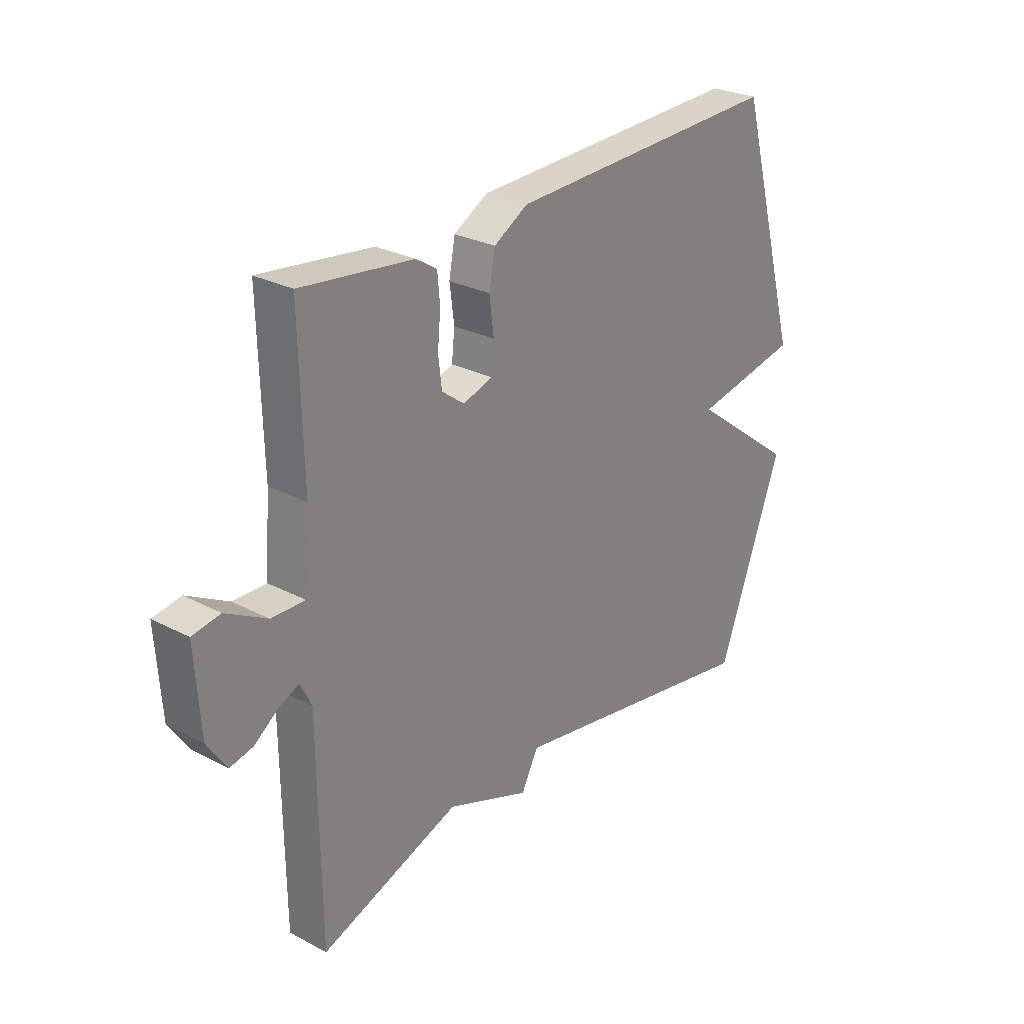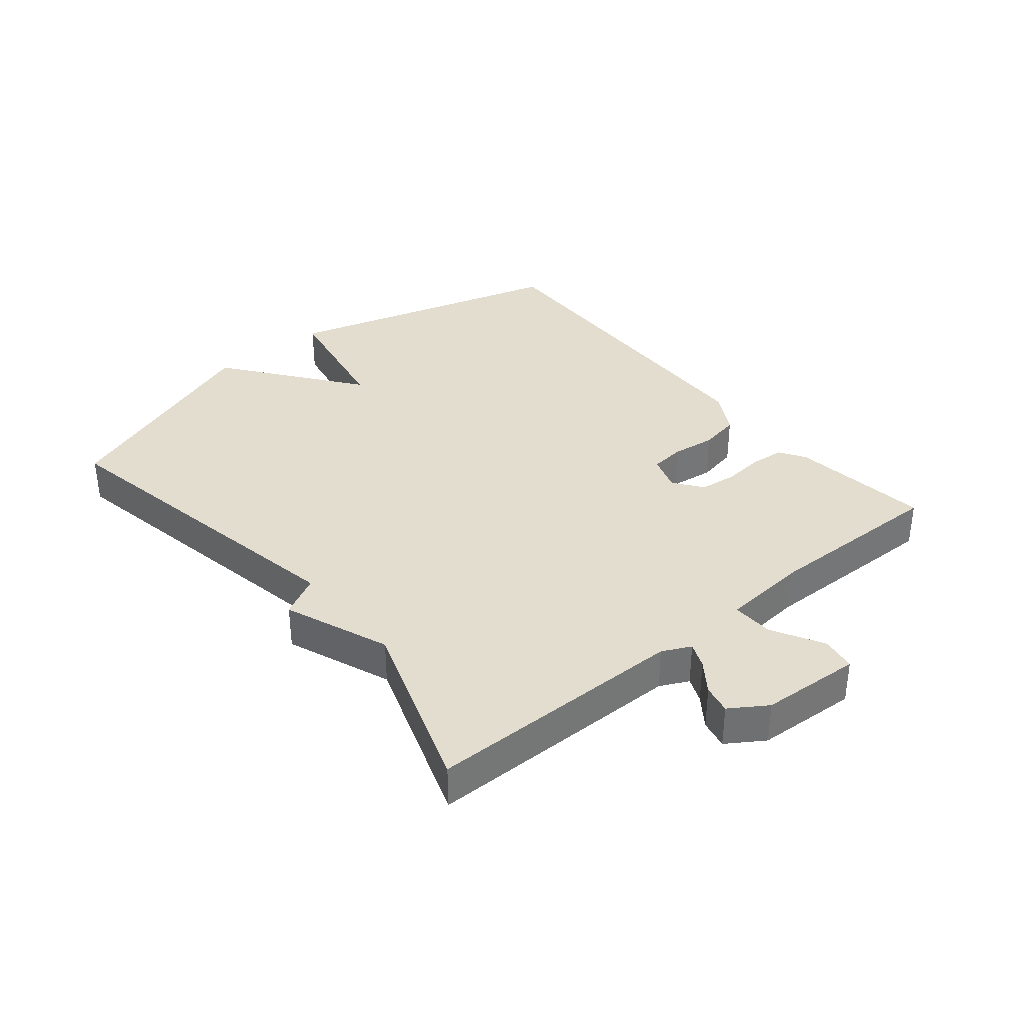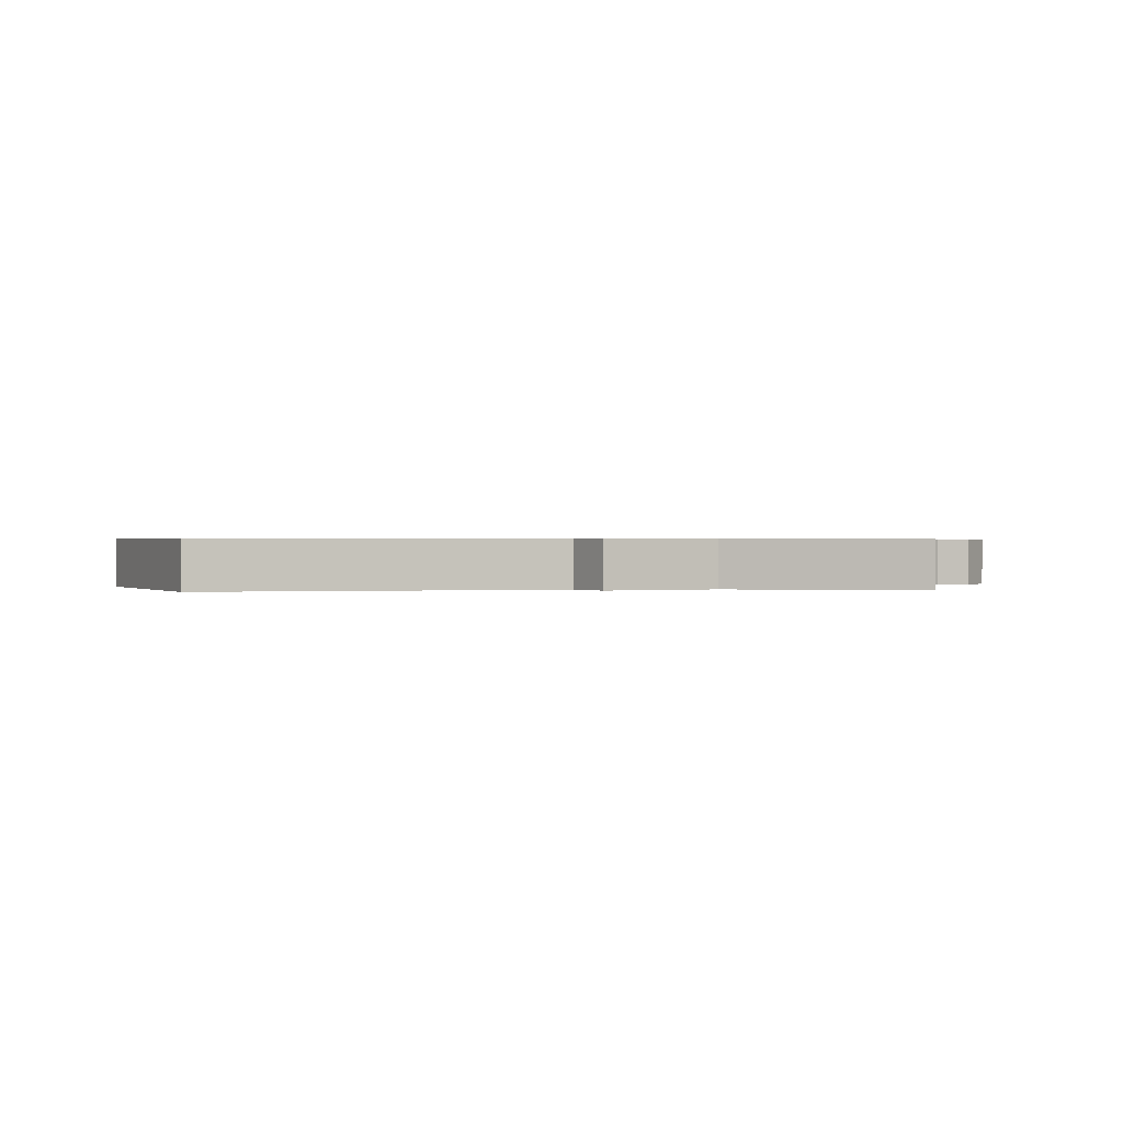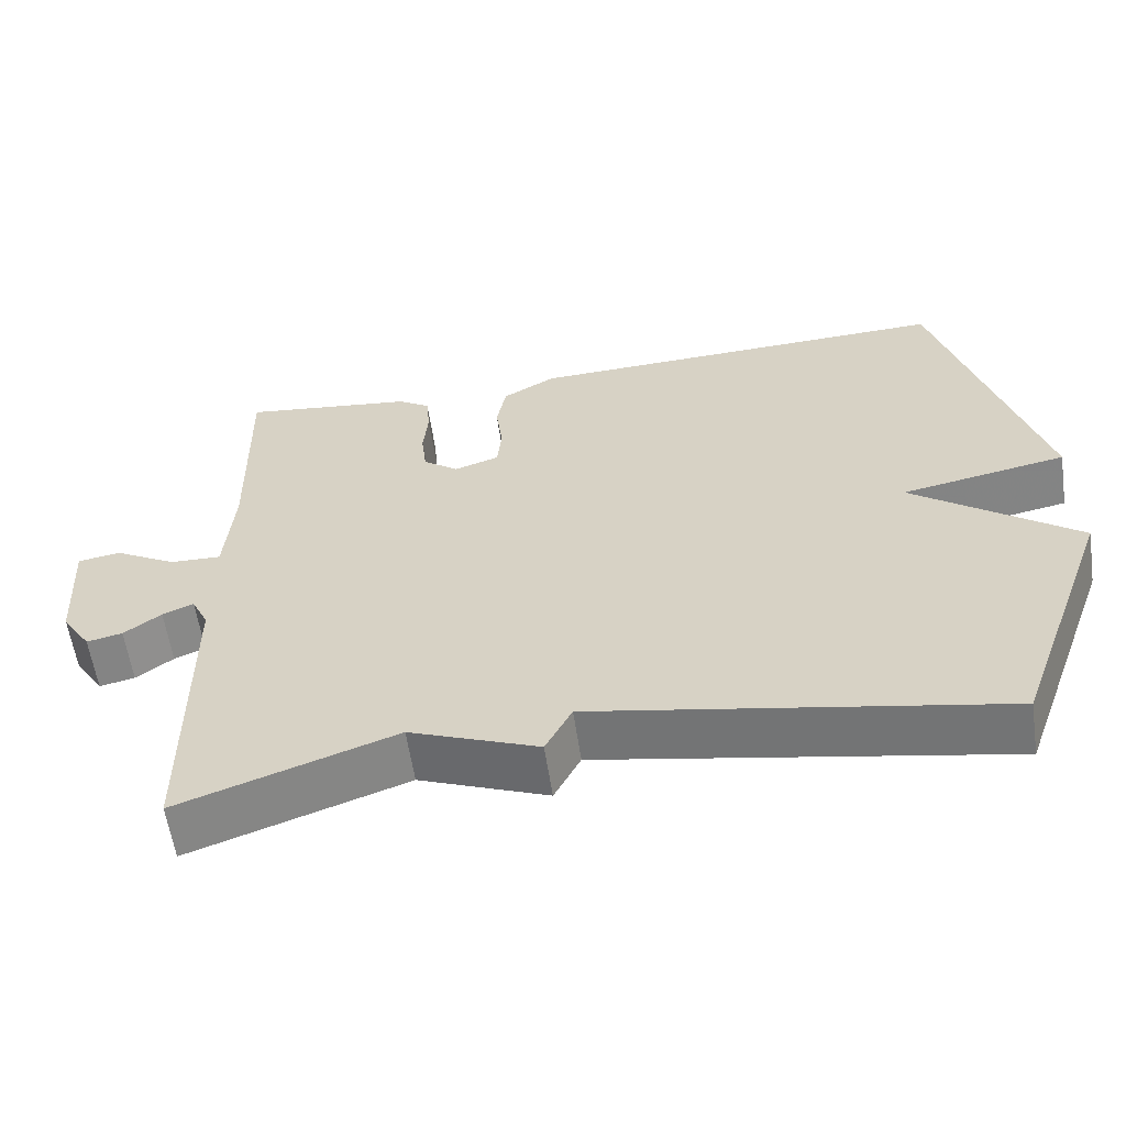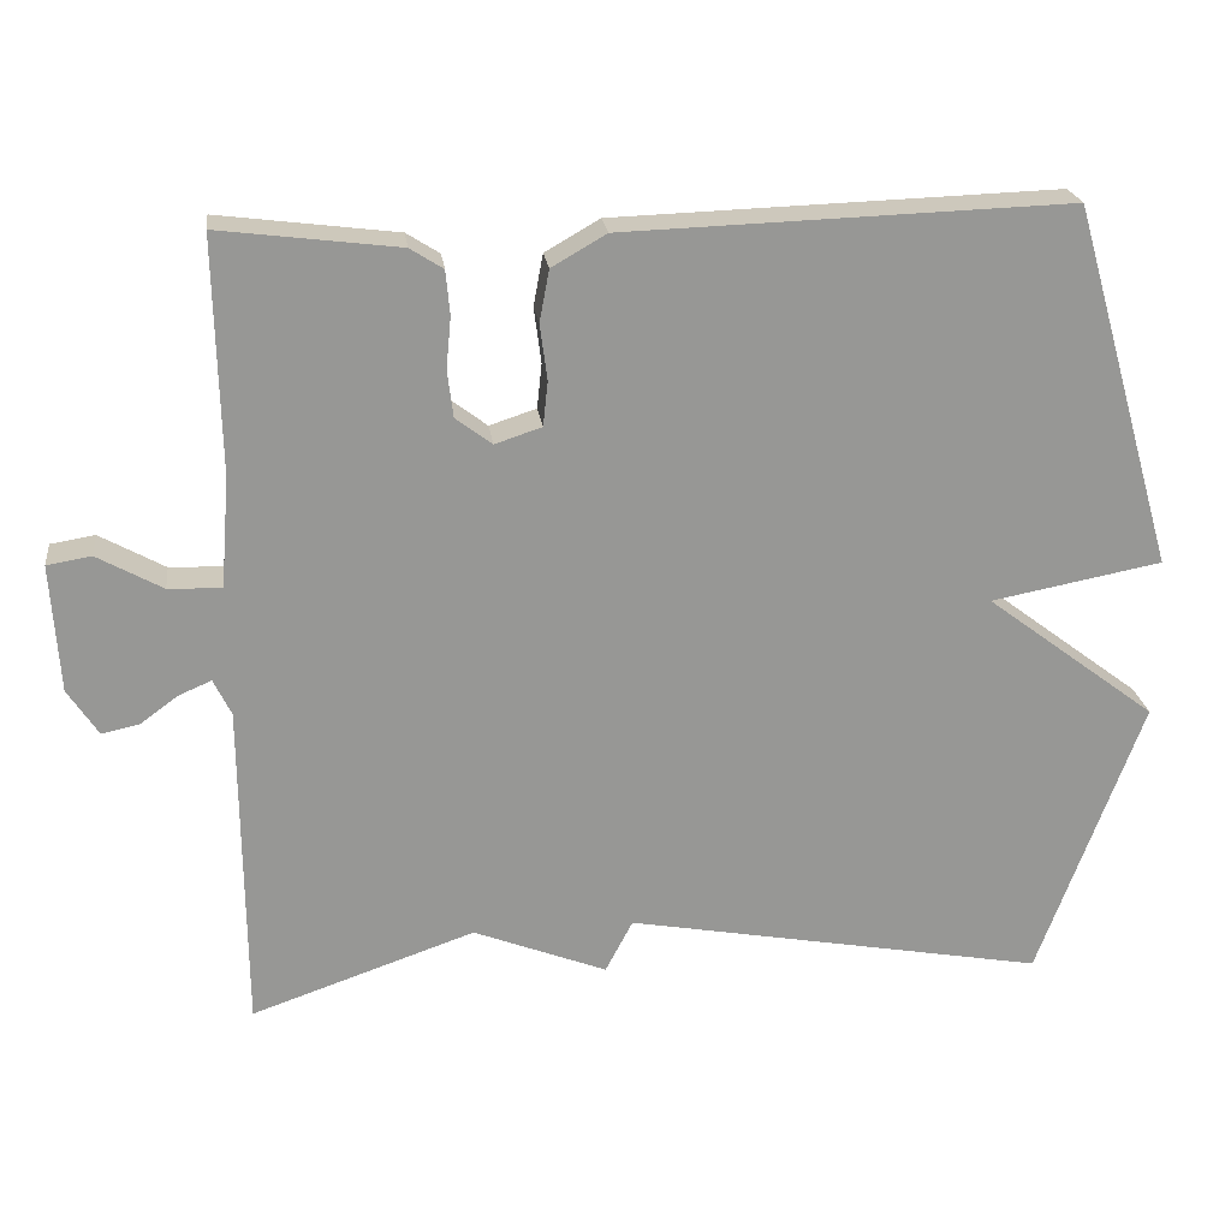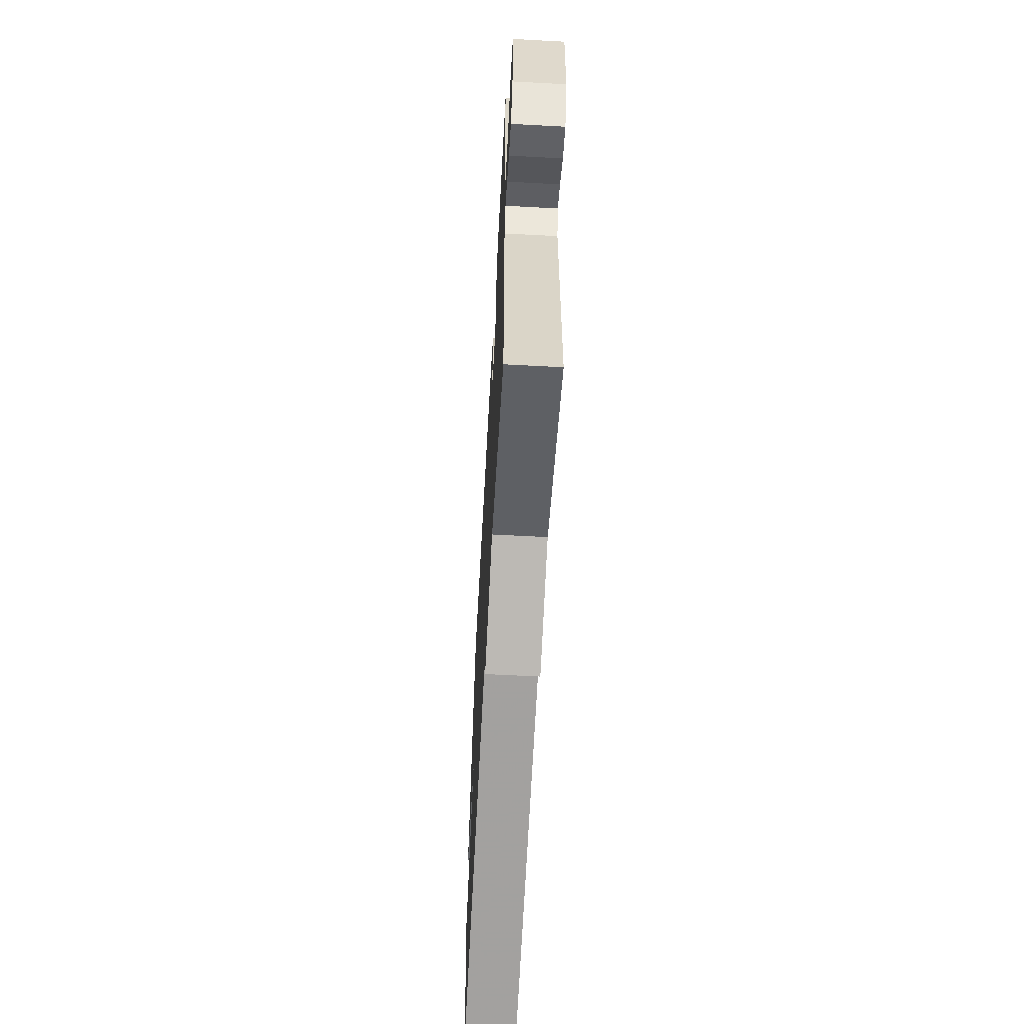
<metadata>
{"format":"obj","ext":"obj","renderer":"f3d","projection":"perspective","resolution":1024,"background":"white","views":[{"elev":27.5,"azim":-51.2,"up":"+Z"},{"elev":35.6,"azim":-129.6,"up":"+Y"},{"elev":0.5,"azim":175.2,"up":"+Y"},{"elev":-59.3,"azim":8.4,"up":"+Z"},{"elev":22.3,"azim":-7.2,"up":"+Z"},{"elev":-61.8,"azim":-93.1,"up":"+Z"}]}
</metadata>
<code>
v -0.5 0.07 0.5
v -0.278 0.07 0.472
v -0.237 0.07 0.446
v -0.232 0.07 0.392
v -0.238 0.07 0.328
v -0.231 0.07 0.27
v -0.186 0.07 0.236
v -0.128 0.07 0.255
v -0.122 0.07 0.31
v -0.131 0.07 0.379
v -0.119 0.07 0.443
v -0.051 0.07 0.482
v 0.5 0.07 0.5
v 0.629 0.07 0.05
v 0.417 0.07 0.01
v 0.629 0.07 -0.15
v 0.5 0.07 -0.5
v -0.022 0.07 -0.404
v -0.056 0.07 -0.469
v -0.222 0.07 -0.404
v -0.5 0.07 -0.5
v -0.503 0.07 -0.089
v -0.525 0.07 -0.044
v -0.565 0.07 -0.061
v -0.613 0.07 -0.096
v -0.659 0.07 -0.106
v -0.697 0.07 -0.048
v -0.707 0.07 0.111
v -0.652 0.07 0.12
v -0.571 0.07 0.075
v -0.505 0.07 0.073
v -0.494 0.07 0.21
v -0.5 0 0.5
v -0.278 0 0.472
v -0.237 0 0.446
v -0.232 0 0.392
v -0.238 0 0.328
v -0.231 0 0.27
v -0.186 0 0.236
v -0.128 0 0.255
v -0.122 0 0.31
v -0.131 0 0.379
v -0.119 0 0.443
v -0.051 0 0.482
v 0.5 0 0.5
v 0.629 0 0.05
v 0.417 0 0.01
v 0.629 0 -0.15
v 0.5 0 -0.5
v -0.022 0 -0.404
v -0.056 0 -0.469
v -0.222 0 -0.404
v -0.5 0 -0.5
v -0.503 0 -0.089
v -0.525 0 -0.044
v -0.565 0 -0.061
v -0.613 0 -0.096
v -0.659 0 -0.106
v -0.697 0 -0.048
v -0.707 0 0.111
v -0.652 0 0.12
v -0.571 0 0.075
v -0.505 0 0.073
v -0.494 0 0.21
f 28 29 30
f 27 28 30
f 26 27 30
f 25 26 30
f 24 25 30
f 23 24 30 31
f 22 23 31
f 20 21 22
f 22 31 32
f 20 22 32
f 19 20 32
f 18 19 32
f 17 18 32
f 16 17 32
f 15 16 32
f 13 14 15
f 12 13 15
f 11 12 15
f 10 11 15
f 9 10 15
f 8 9 15
f 7 8 15
f 3 4 5
f 2 3 5
f 1 2 5
f 32 1 5
f 32 5 6
f 7 15 32
f 6 7 32
f 62 61 60
f 62 60 59
f 62 59 58
f 62 58 57
f 62 57 56
f 63 62 56 55
f 63 55 54
f 54 53 52
f 64 63 54
f 64 54 52
f 64 52 51
f 64 51 50
f 64 50 49
f 64 49 48
f 64 48 47
f 47 46 45
f 47 45 44
f 47 44 43
f 47 43 42
f 47 42 41
f 47 41 40
f 47 40 39
f 37 36 35
f 37 35 34
f 37 34 33
f 37 33 64
f 38 37 64
f 64 47 39
f 64 39 38
f 1 33 34 2
f 2 34 35 3
f 3 35 36 4
f 4 36 37 5
f 5 37 38 6
f 6 38 39 7
f 7 39 40 8
f 8 40 41 9
f 9 41 42 10
f 10 42 43 11
f 11 43 44 12
f 12 44 45 13
f 13 45 46 14
f 14 46 47 15
f 15 47 48 16
f 16 48 49 17
f 17 49 50 18
f 18 50 51 19
f 19 51 52 20
f 20 52 53 21
f 21 53 54 22
f 22 54 55 23
f 23 55 56 24
f 24 56 57 25
f 25 57 58 26
f 26 58 59 27
f 27 59 60 28
f 28 60 61 29
f 29 61 62 30
f 30 62 63 31
f 31 63 64 32
f 32 64 33 1

</code>
